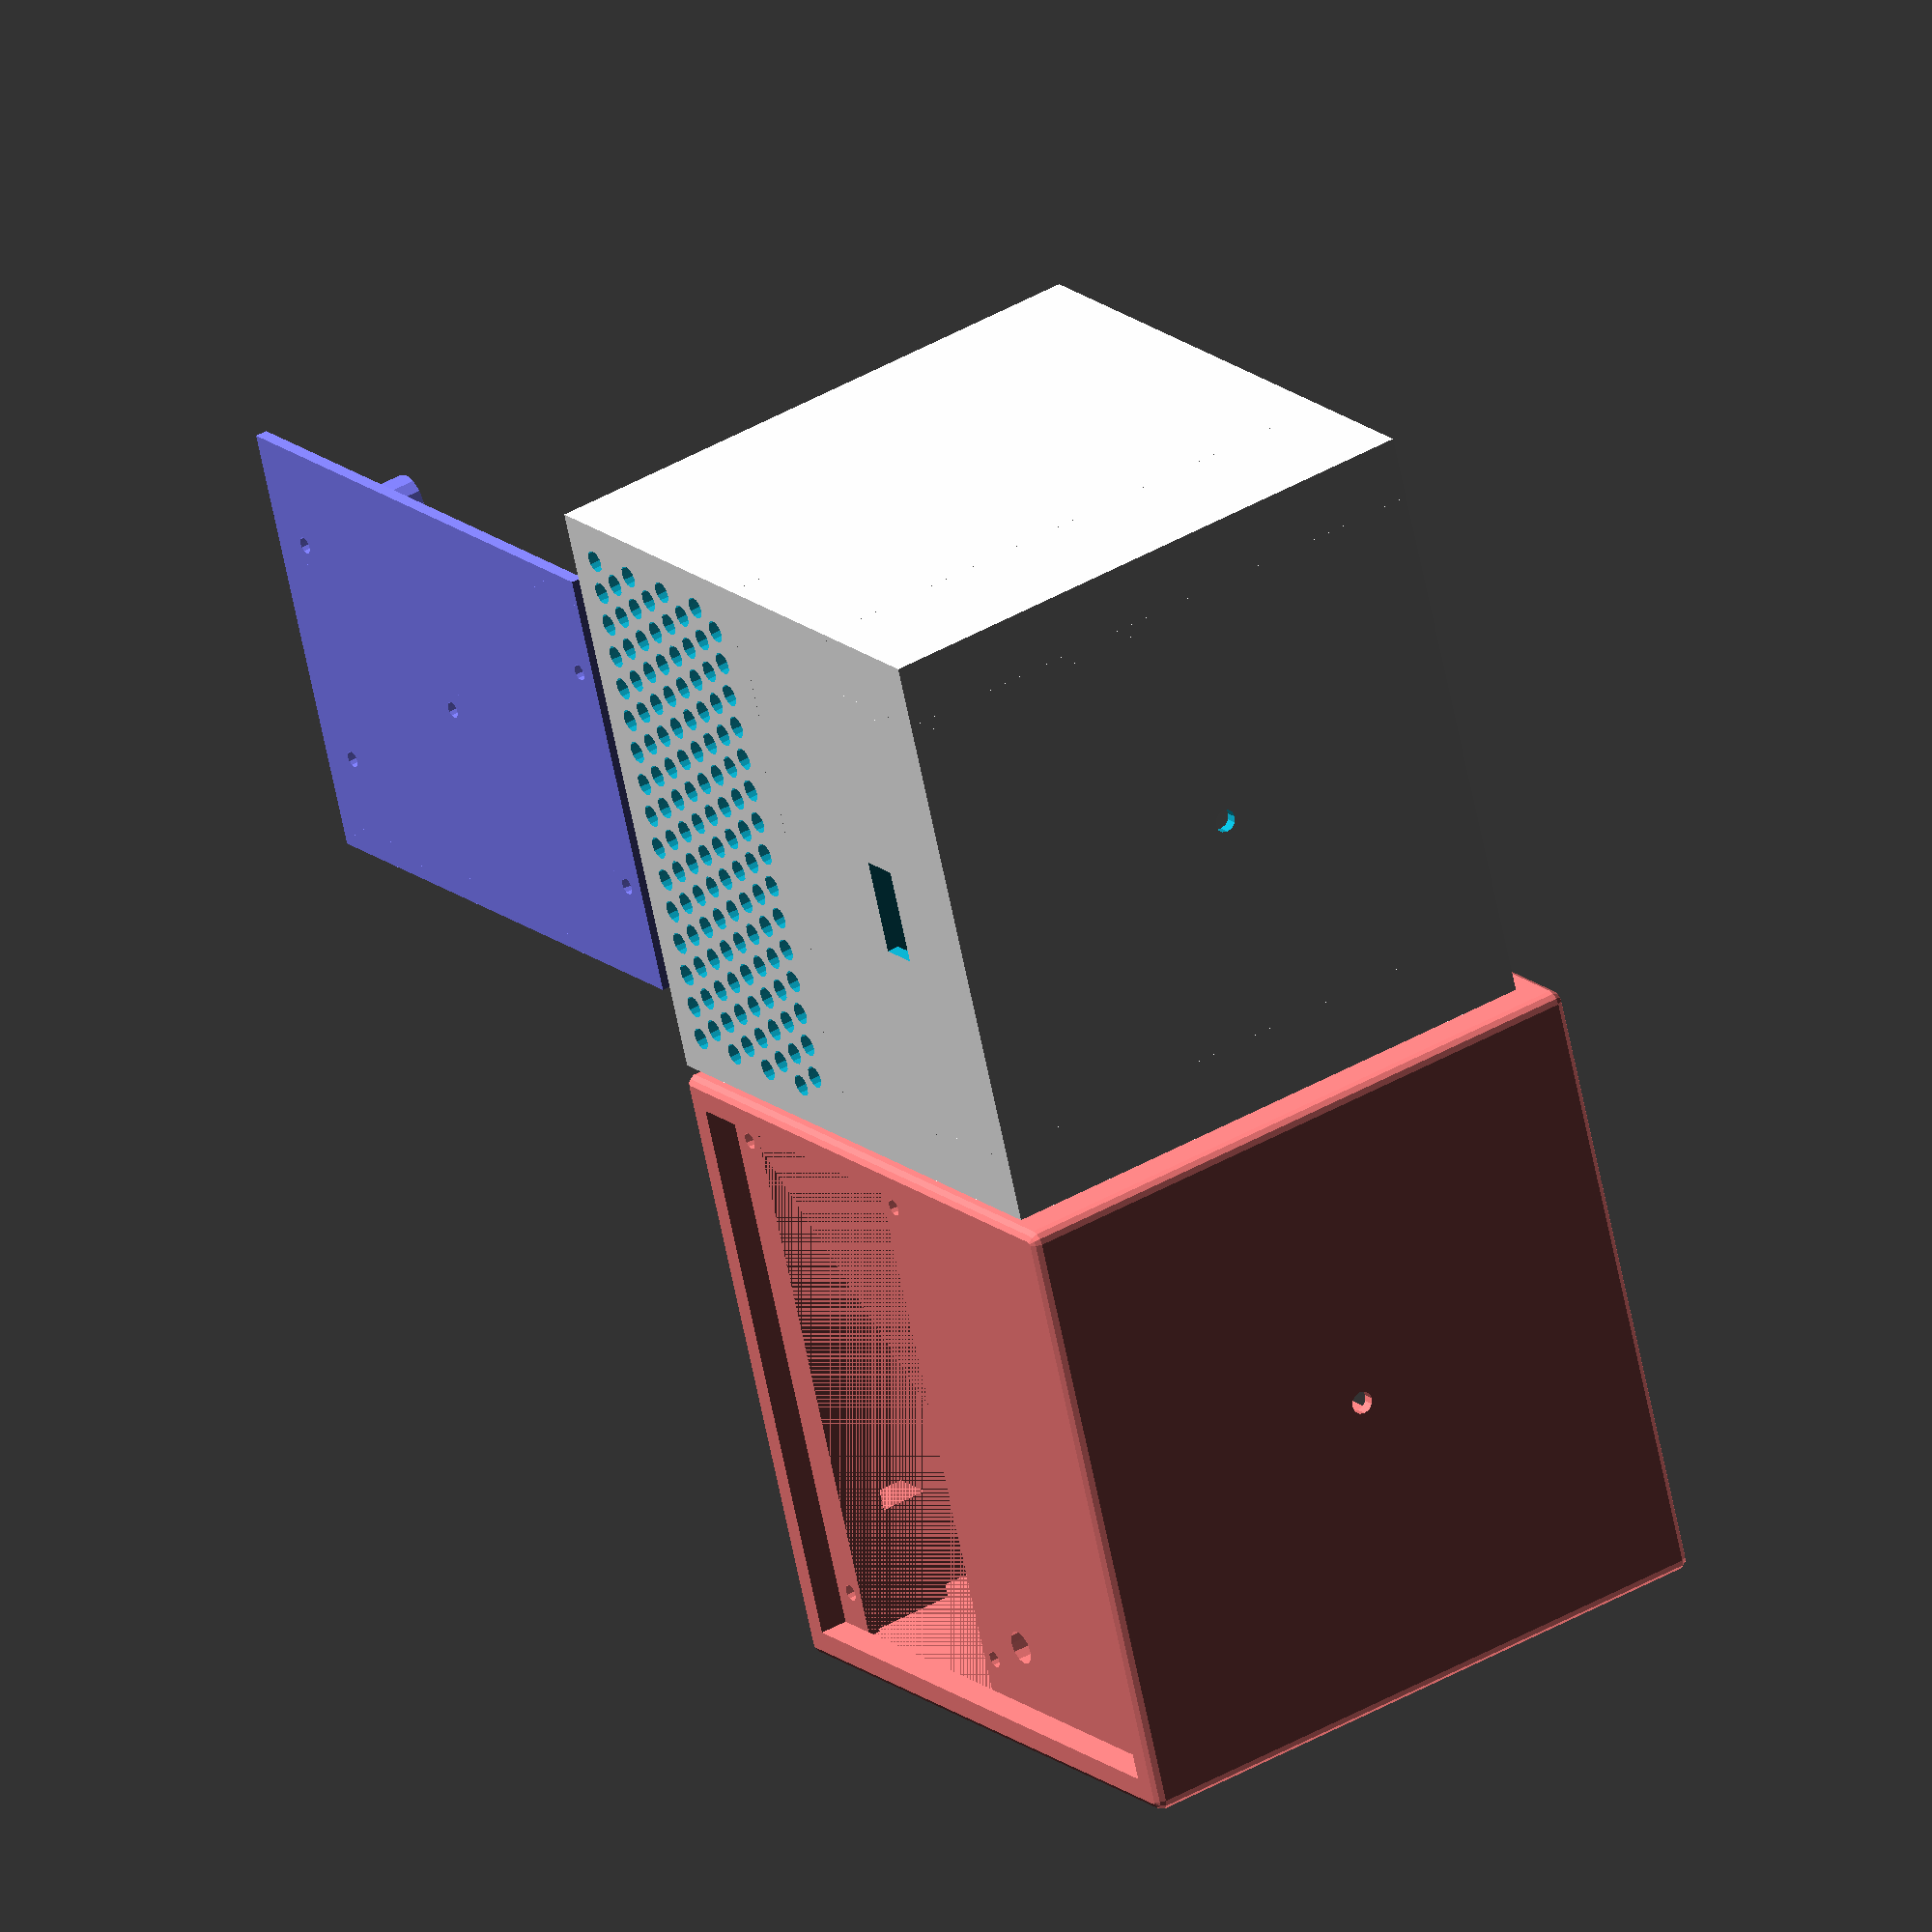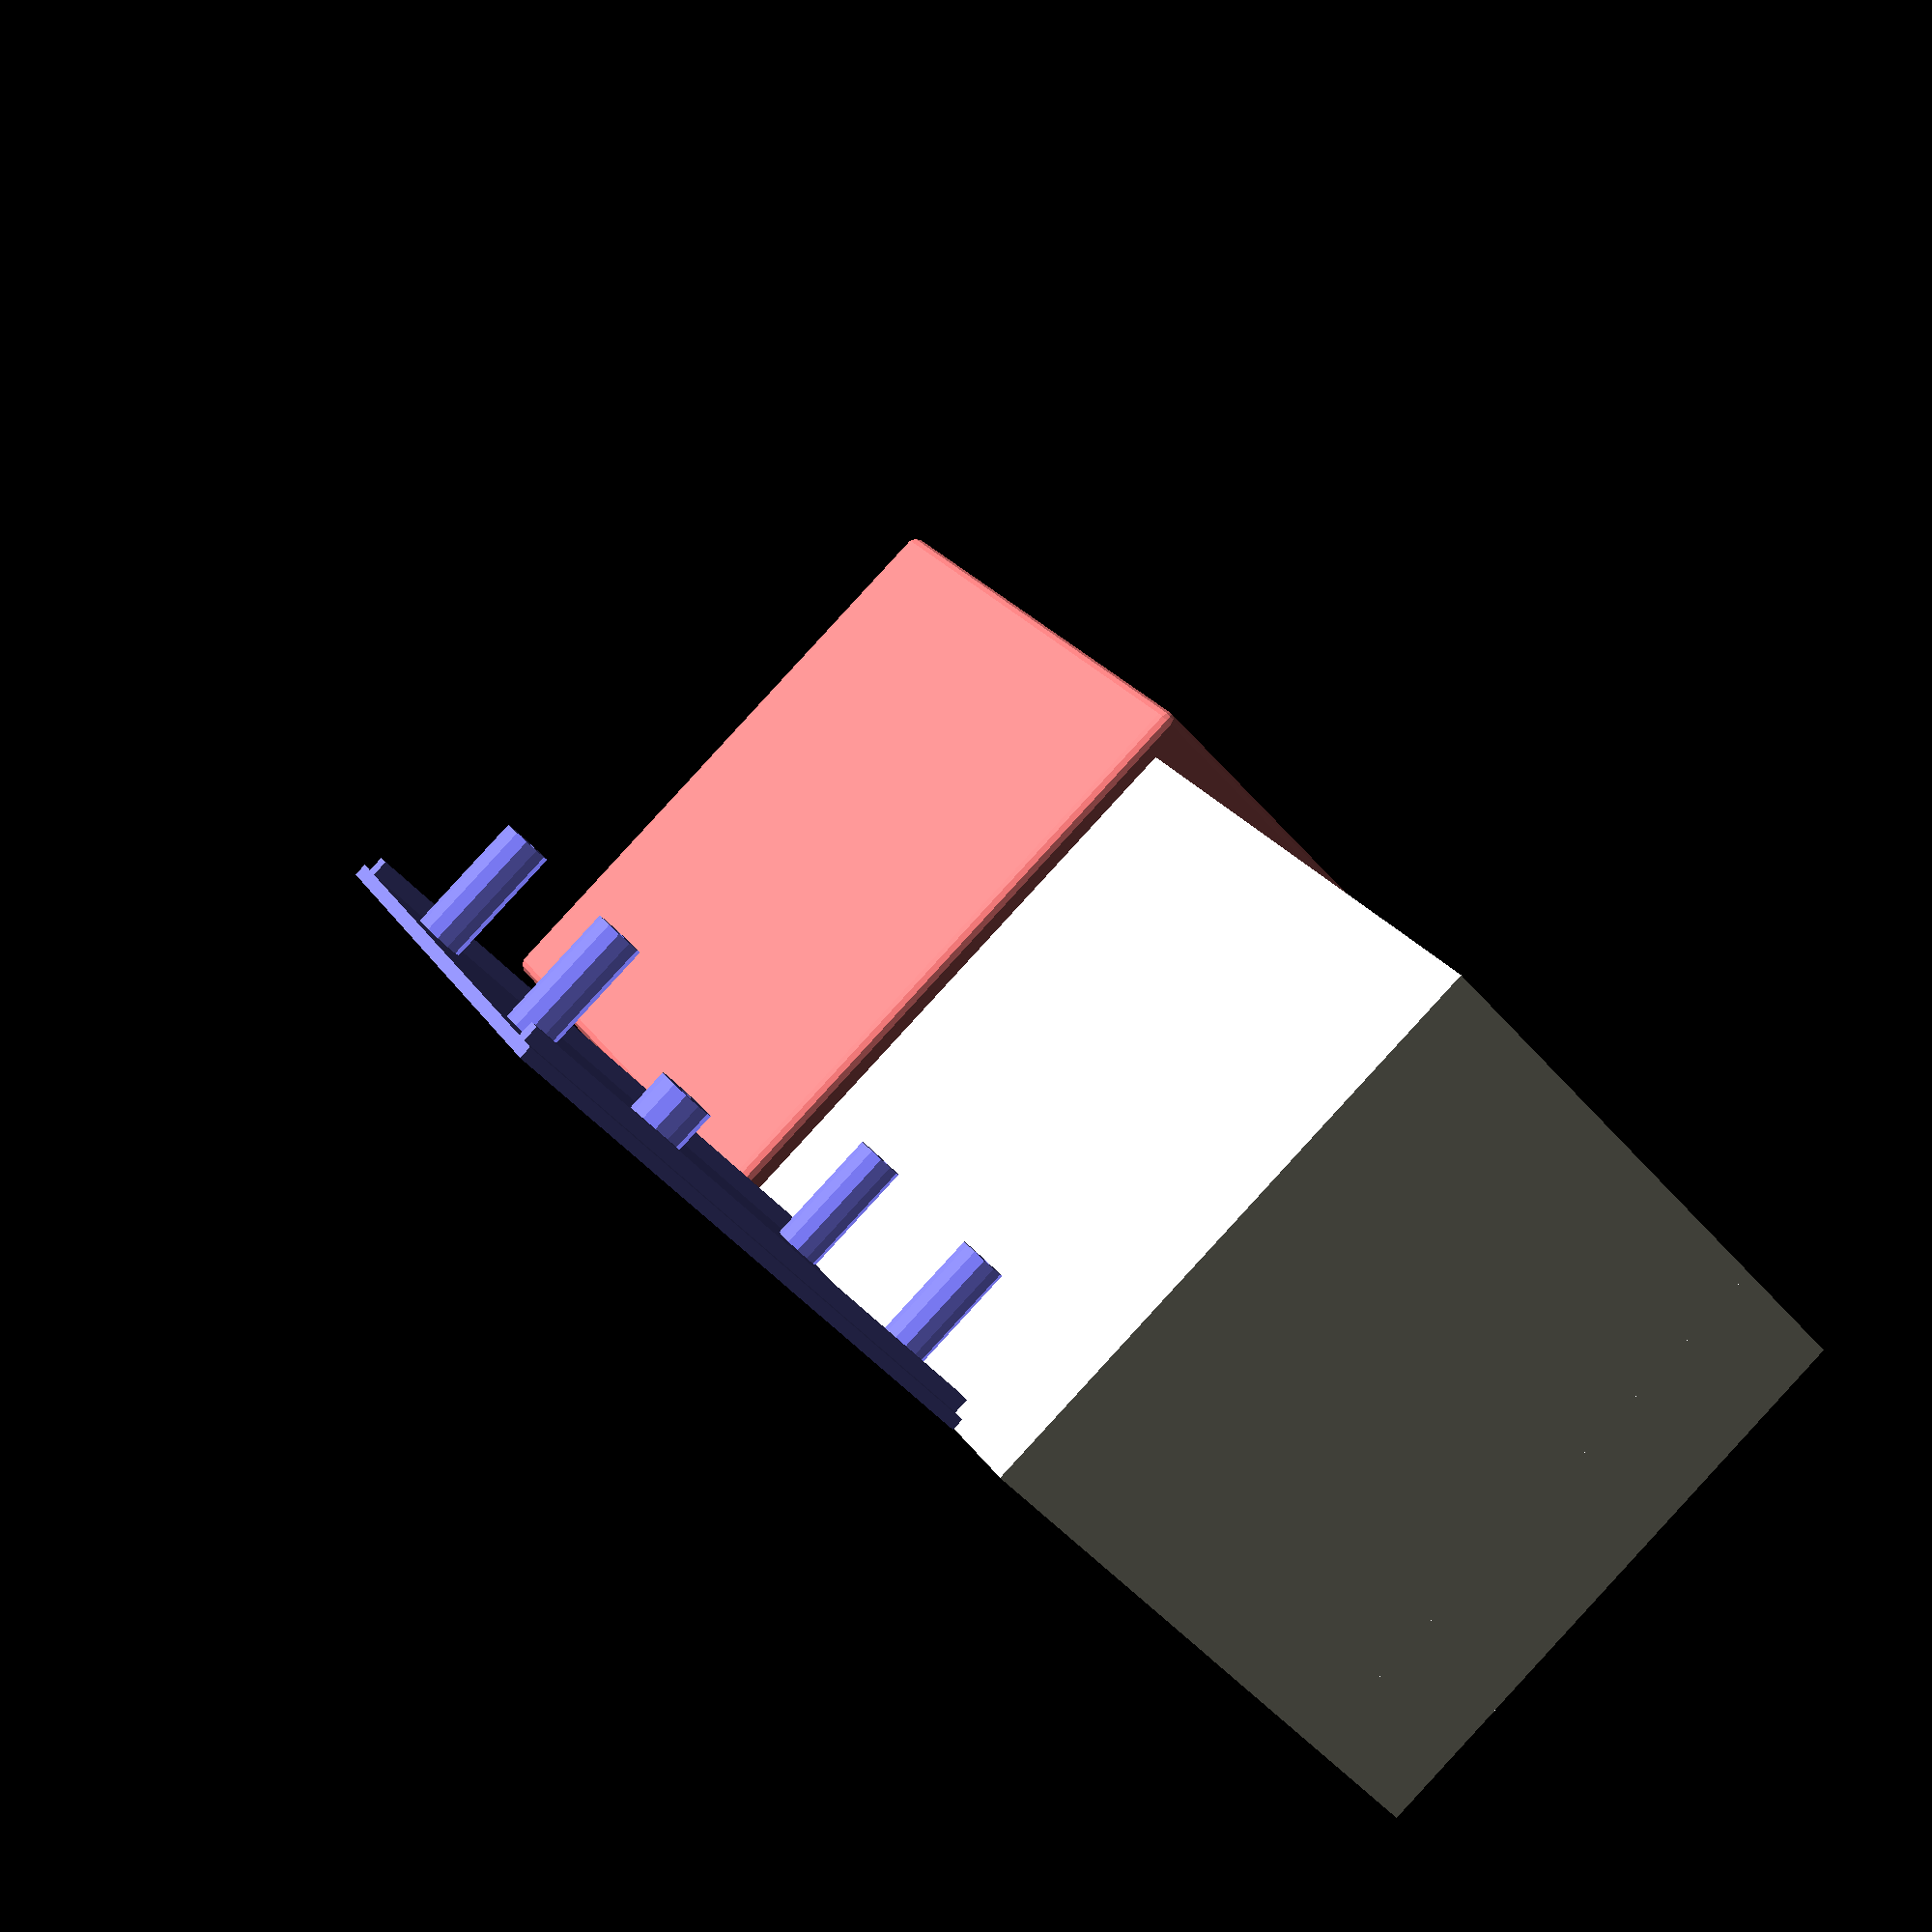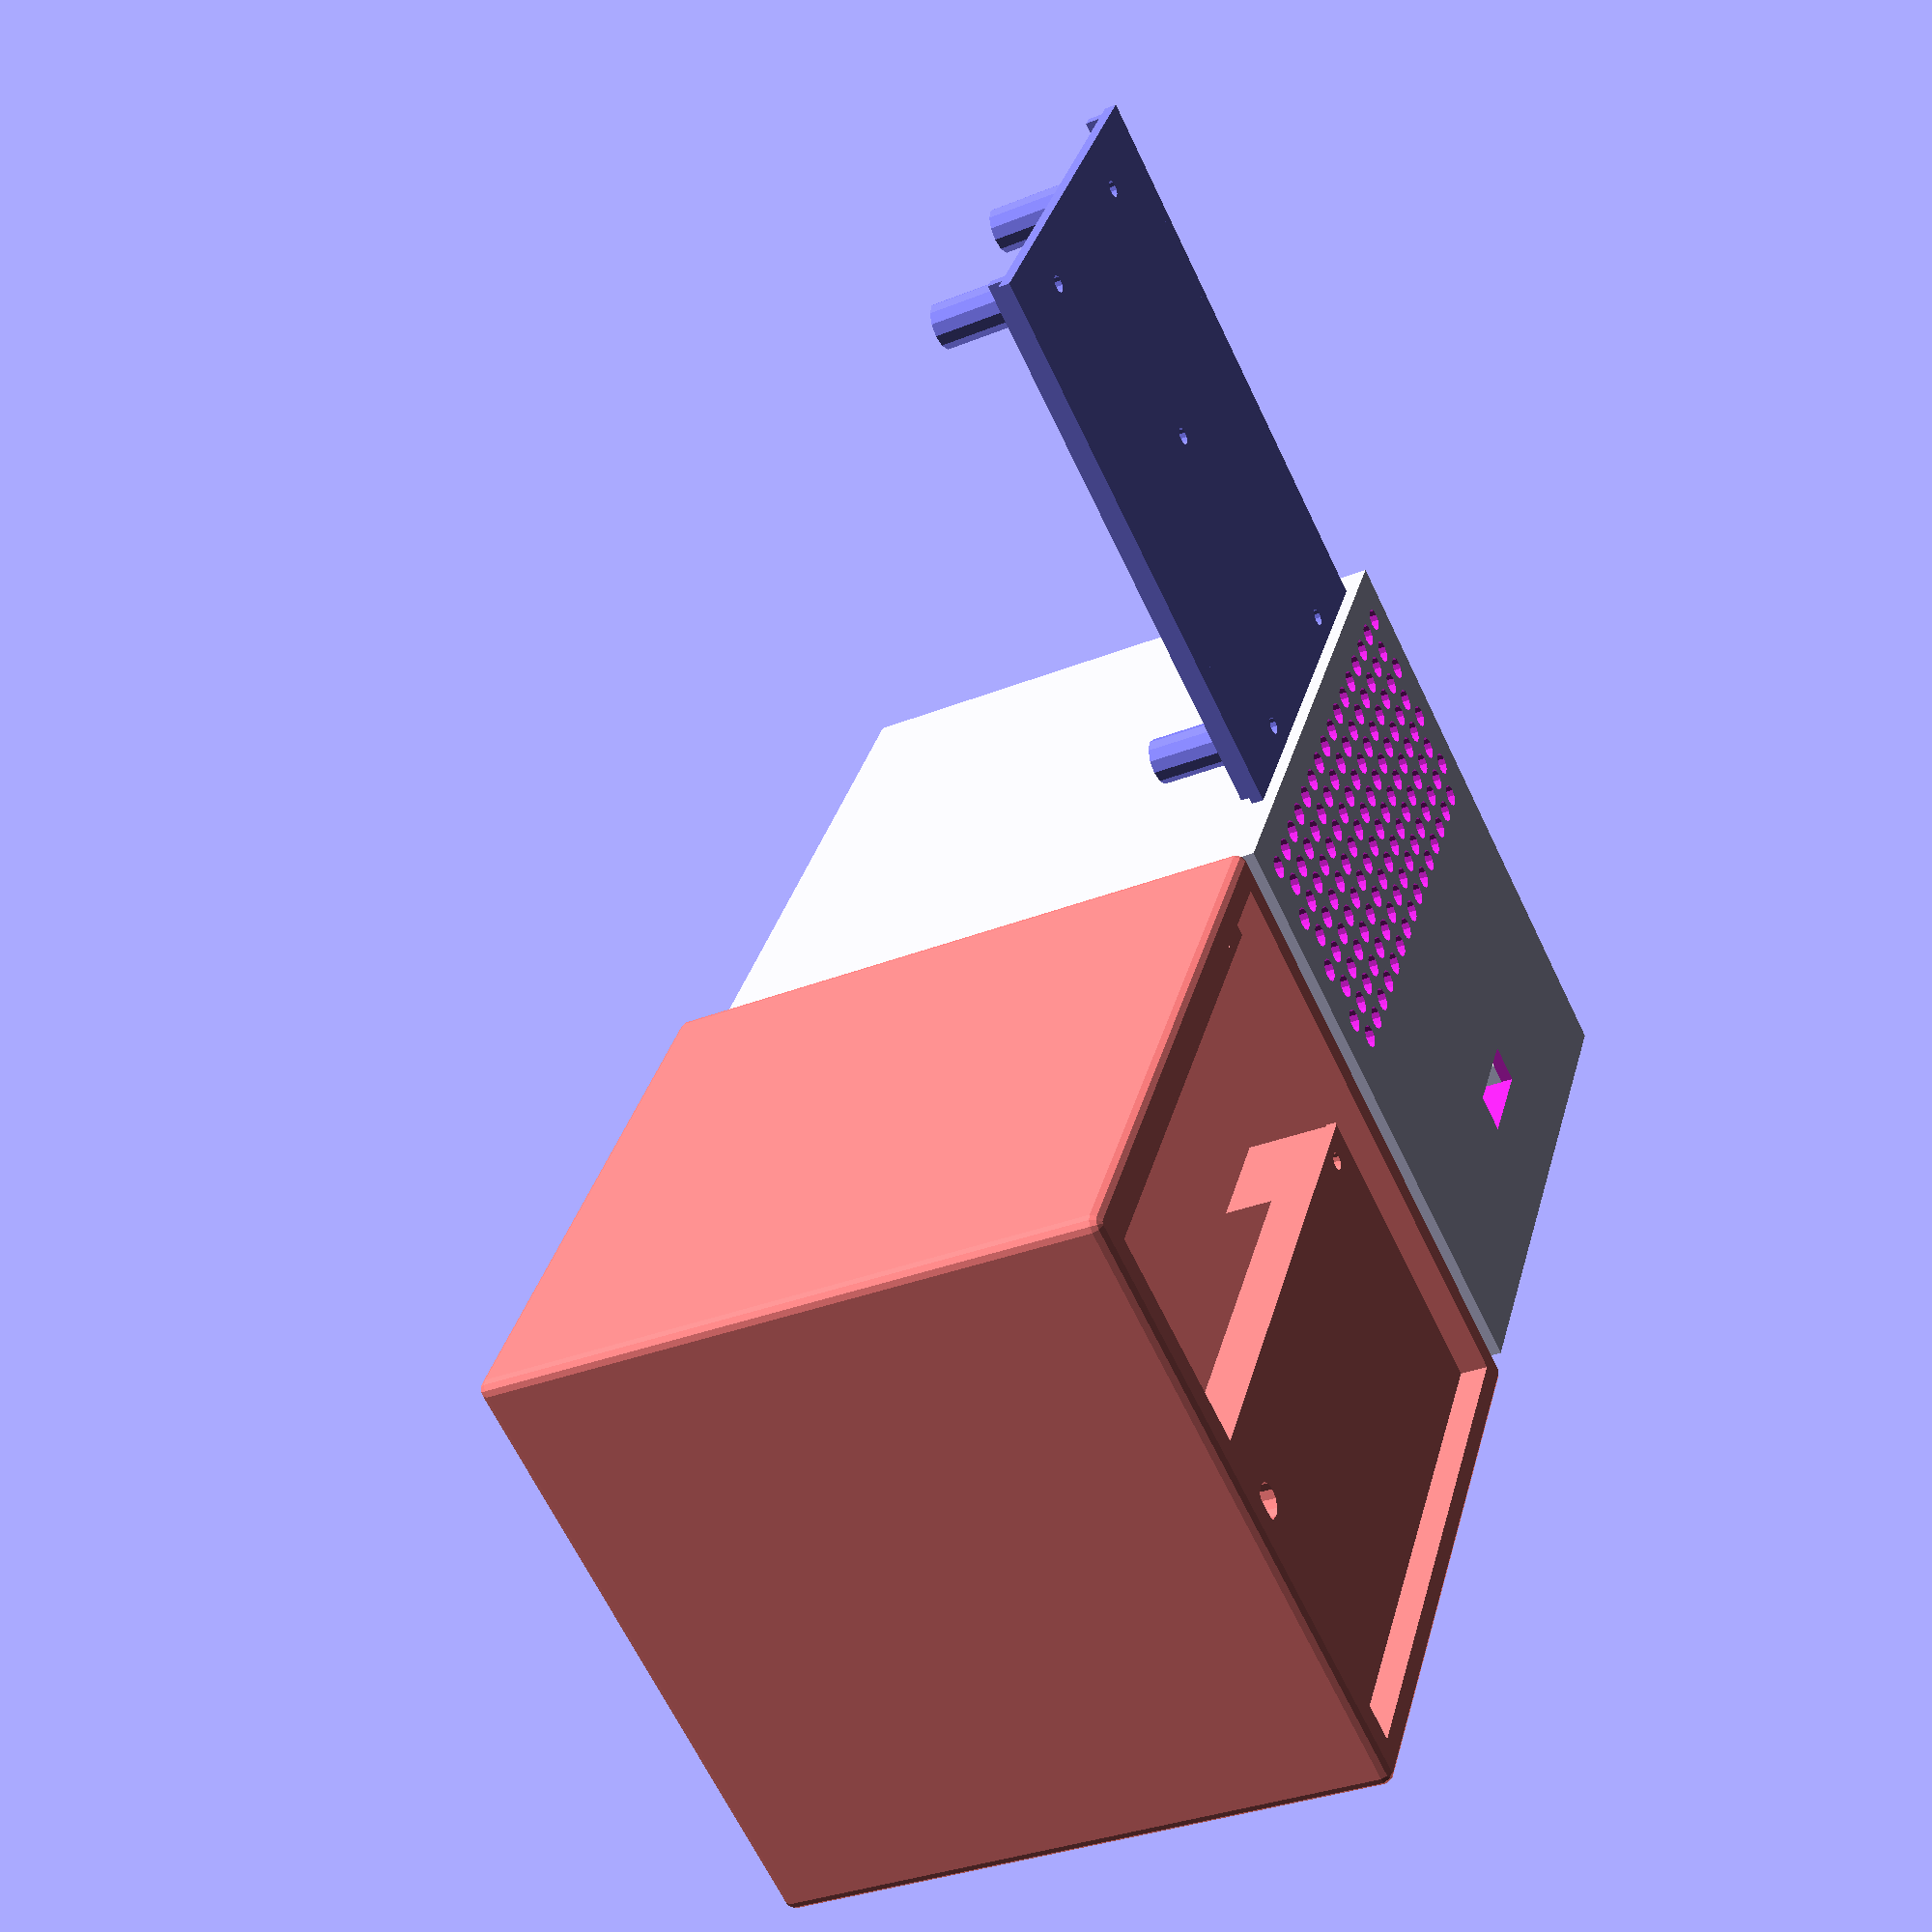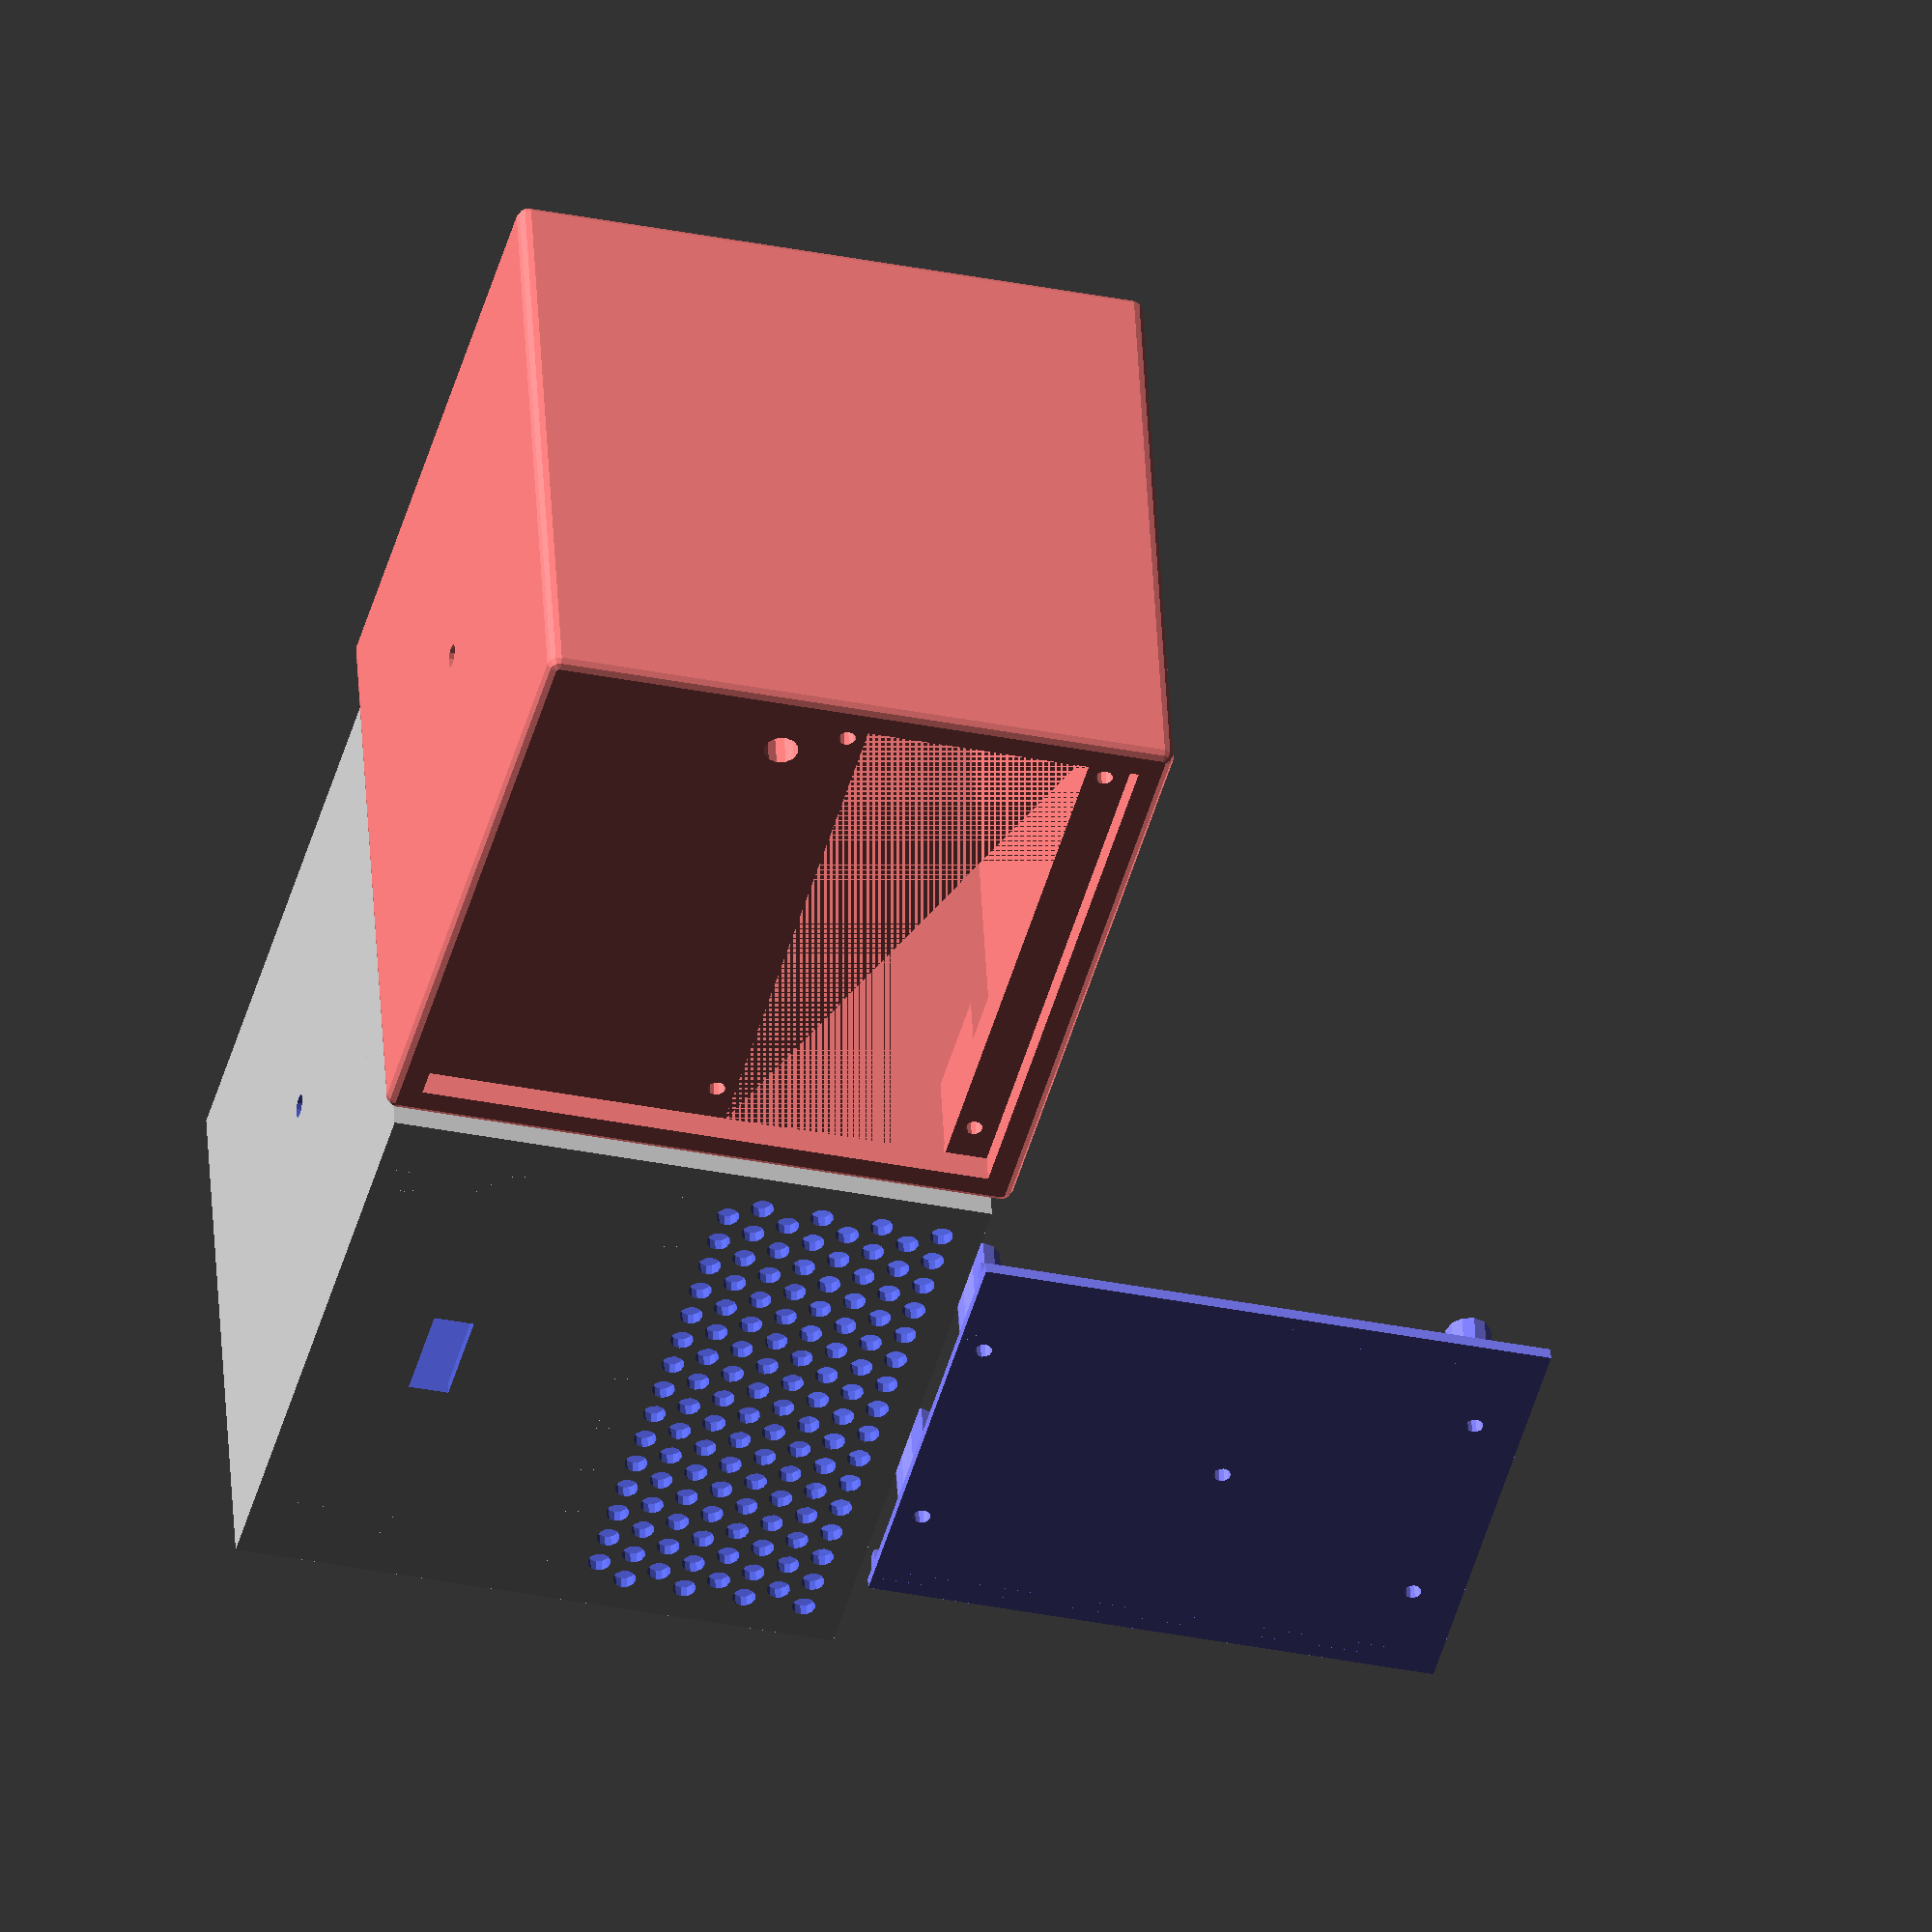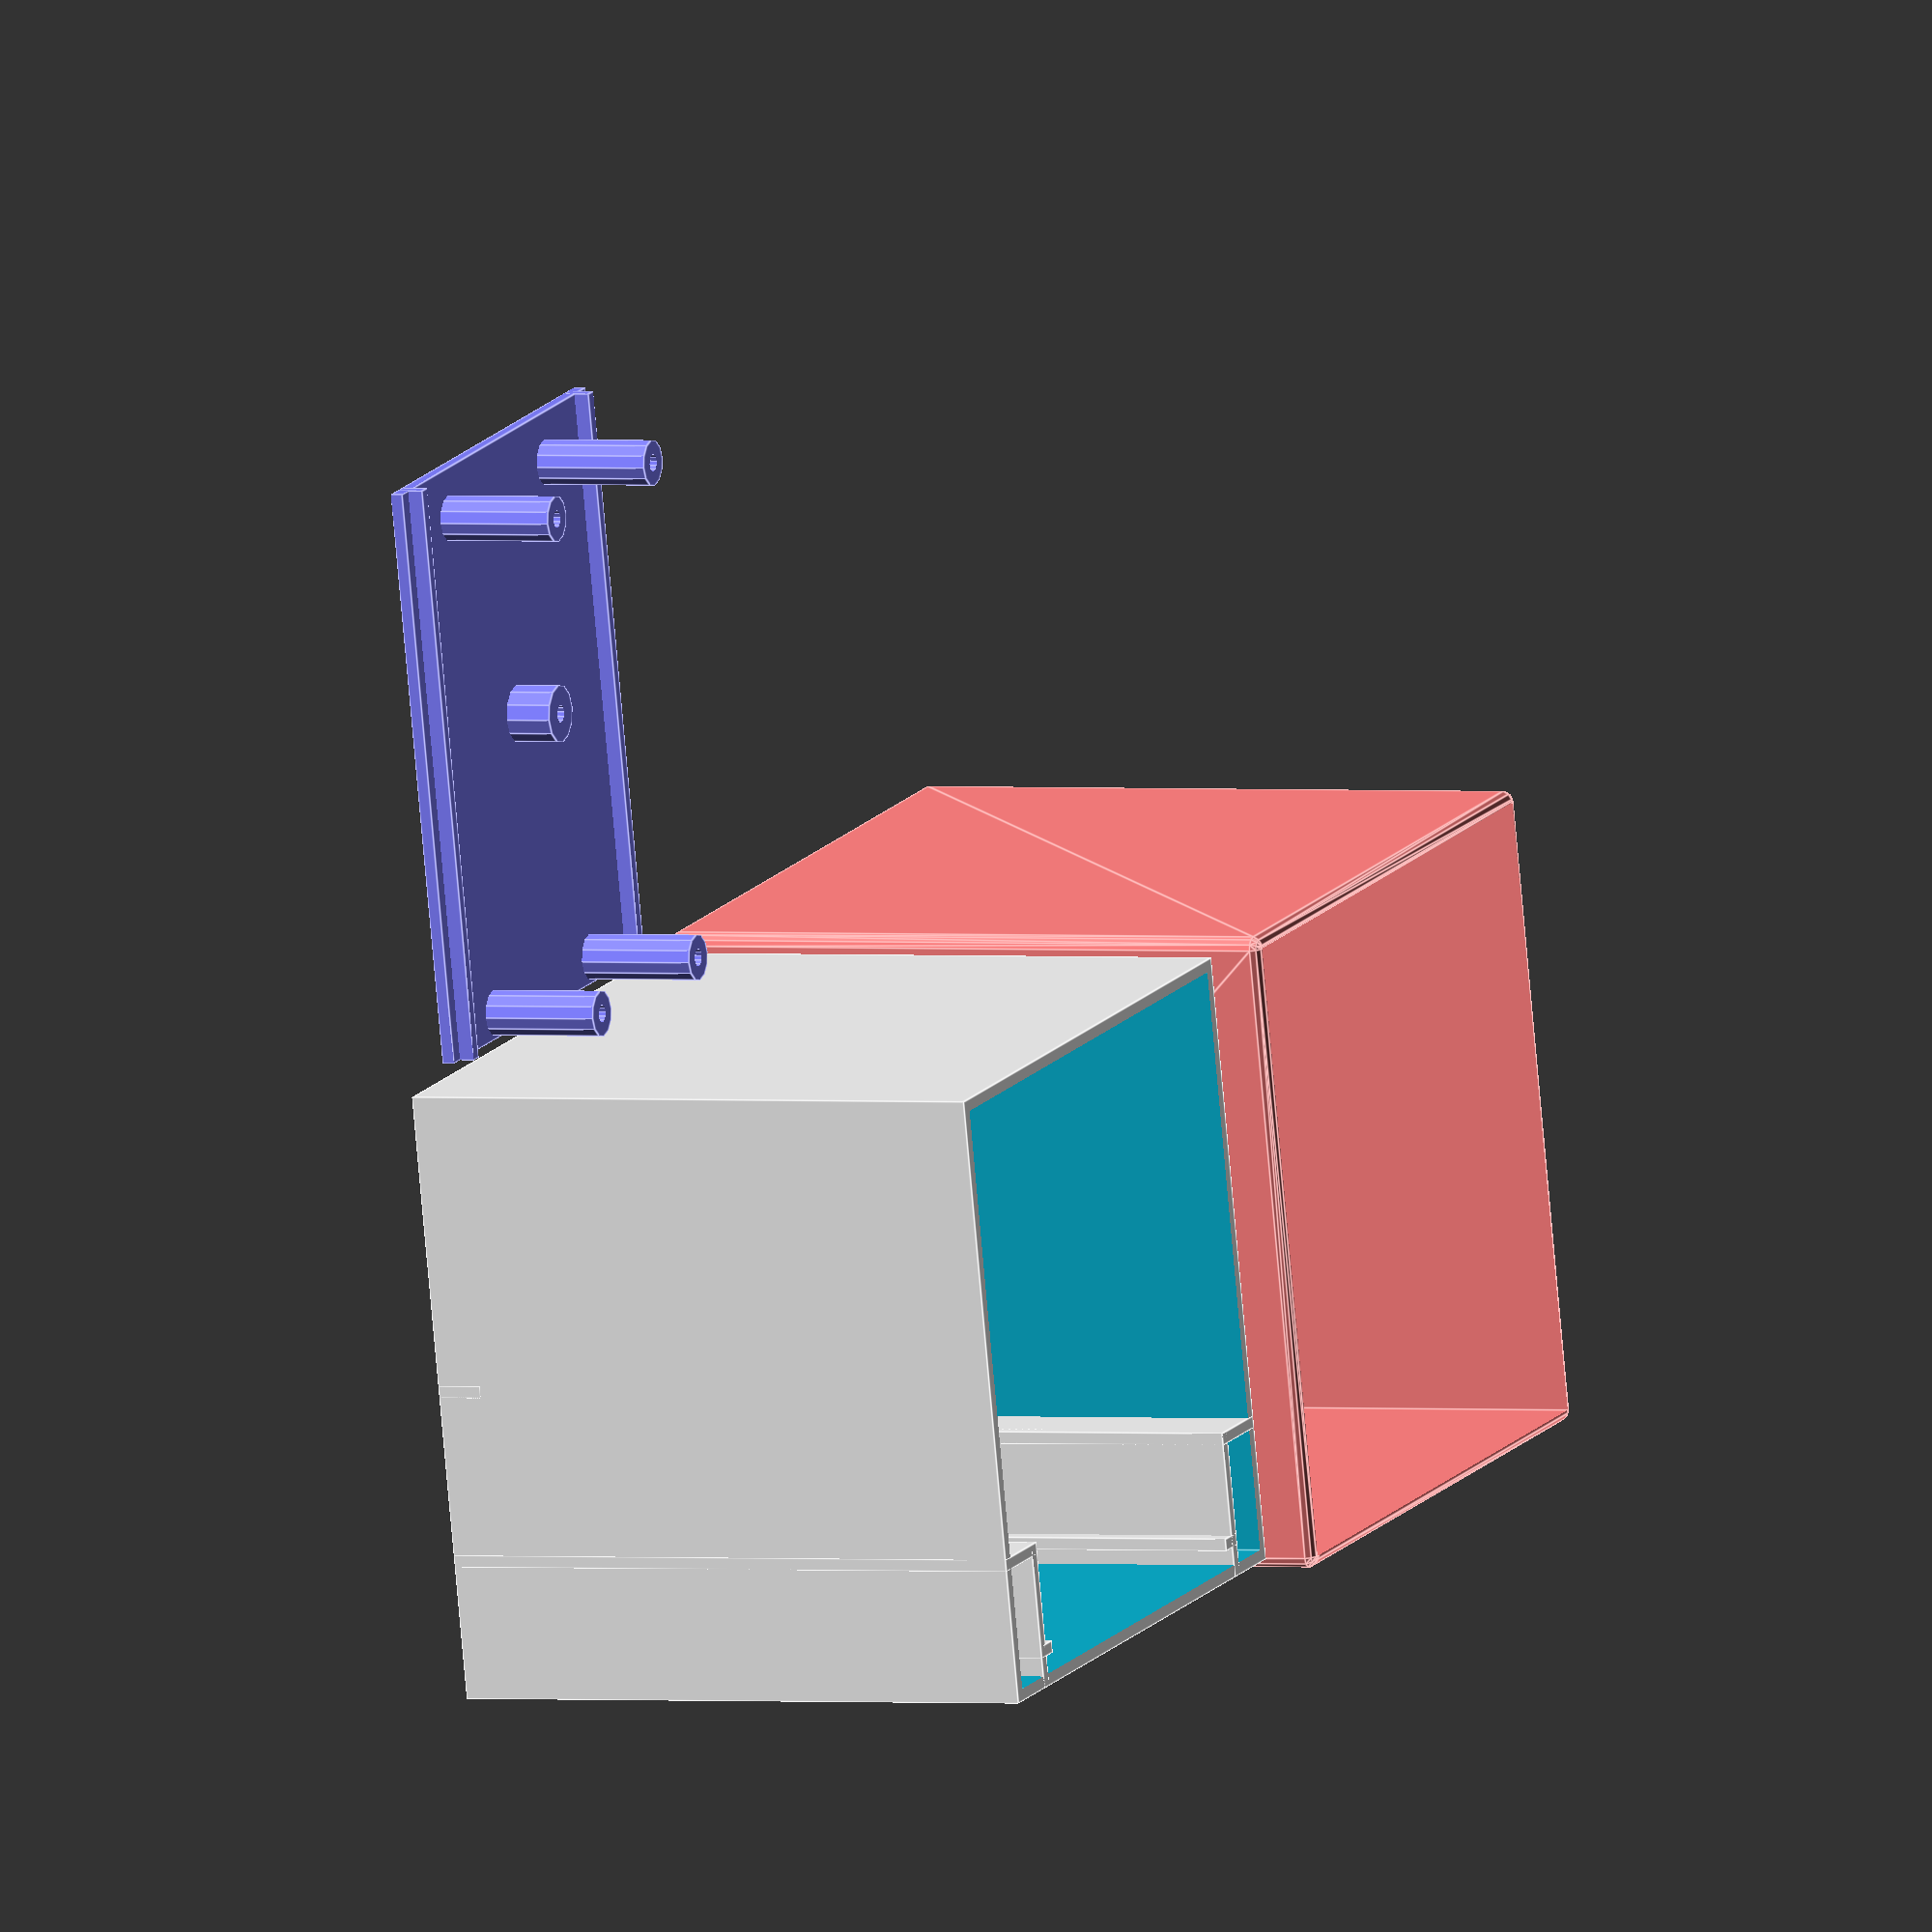
<openscad>
//-----------------------------------------------------------------------------
// https://github.com/v42net/Digital-Clock/Cases.scad              version 0.2
//-----------------------------------------------------------------------------
// Configuration parameters:

$fn = 12; // fix the number of fragments in a 360 degrees circle

DC_wt = 1.05;   // Wall thickness
DC_bt = 1.40;   // Backwall thickness (fits USB connector)
DC_ws = 0.25;   // Wall spacing 
DC_sd = 2.00;   // Screw diameter
DC_hd = 1.50;   // Hole diameter (for screws)
DC_vd = 2.00;	// Venthole diameter (grid in back)

PW_xy = 50.0;   // Plexiglass window size
PW_z  = 2.5;    // Plexiglass window thickness

DS_l  = 50.2;   // Display lenght 
DS_h  = 8;      // Height of display
DS_wd = 19.0;   // Width of display
DS_wb = 27;     // Width of board
DS_hx = 43.3;   // distance between center of mounting holes
DS_hy = 22.74;  // distance between center of mounting holes

LS_h  = 6;      // Light sensor mount height
LS_ds = 3;      // diameter of light sensor
LS_dm = 6;      // diameter of mounting pillar

CW_wt = 1.05;   // Case weights - wall thickness
CW_wx = 4.0;    // Case weights - x size of a weight
CW_wy = 10.0;   // Case weights - y size of a weight

NM_bl = 48.4;   // NodeMCU board length
NM_dx = 20.5;   // X distance between center of mounting holes
NM_dy = 43.4;   // Y distance between center of mounting holes
NM_pd = 4.0;    // Diameter of mounting pillars
NM_ph = 10.0;   // Height of mounting pillars

NM_ch = 3.0;    // Height of micro-USB connector
NM_cw = 8.0;    // Width of micro-USB connector
NM_cv = -1.2;   // Vertical offset relative to bottom of board

//-----------------------------------------------------------------------------
// Calculated parameters:

OC_xyz = DS_l + 4*(DC_wt+DC_ws);    // Outer cube xyz sizes
OC_i   = OC_xyz - 2*DC_wt;          // Outer cube inside
IC_xy  = DS_l + 2*(DC_wt+DC_ws);    // Inner cube xy sizes
IC_z   = OC_xyz - PW_z - DC_wt - DC_ws; // Inner cube z size
IC_i   = IC_xy - 2*DC_wt;           // Inner cube xy inside
IC_iz  = IC_z  - DC_bt;             // Inner cube z inside

VH_hd  = DC_vd+DC_wt;               // H distance between center of ventholes
VH_hn  = floor (DS_l/VH_hd);	    // Horizontal number of ventholes
VH_tl  = (IC_xy-VH_hn*VH_hd)/2;     // Center position of topleft venthole
VH_vd  = VH_hd * 0.866;             // V distance between center of ventholes
VH_vn  = floor ((DS_l/2-DC_wt*2)/VH_vd); // Vertical number of ventholes

CW_iw  = DC_wt + CW_wy + 2*DC_ws + CW_wt;   // height of inner wall next to weight
CW_tw  = DC_wt + CW_wx + 2*DC_ws + CW_wt;   // width of top wall above the weight
CW_ix  = DC_wt + CW_wx + 2*DC_ws;           // x position of first inner wall
CW_x   = IC_xy-DC_wt-CW_wt-CW_wx-2*DC_ws;   // x position of both second walls
CW_y   = IC_xy - CW_iw;                     // y position of all of these walls

CW_rw  = 2*CW_wt + DC_ws;                   // width of ridges for MCU mount
CW_rx  = CW_x - CW_rw + CW_wt;              // x position second ridge
CW_ry  = IC_xy - 2*DC_wt - CW_wt - 2*DC_ws; // y position both ridges

NM_sw  = IC_xy - 2*CW_tw - 2* DC_ws;    // NodeMCU mounting surface width
NM_sl  = IC_iz - DC_ws;                 // NodeMCU mounting surface length
NM_cx  = NM_sw / 2;                     // NodeNCU x center position 
NM_cy  = NM_bl / 2 - DC_ws;             // NodeNCU y center position 

//-----------------------------------------------------------------------------
// Render the case:

Front();        // Render the front in printing position
// TestFront();    // Render the front in its final position
Back();         // Render the back in printing & final position
Mount();        // Render the MCU mount in printing position
// TestMount();    // Render the MCU mount in its final position

//-----------------------------------------------------------------------------
module Front() {

    color ([1,0.5,0.5])
    translate ([DC_wt-OC_xyz,DC_wt,DC_wt]) {
        difference() {
            FrontBase();
            FrontHoles();
        }
    }
}
module TestFront() {
    translate ([0,0,OC_xyz])
    rotate ([0,180,0])
    Front();
}
module FrontBase() {
    
    d = (OC_i - DS_l) / 2;      // xy offset of display mount
    p = (OC_i - PW_xy) / 2;     // xy offset of window
    sx = d + LS_dm;             // x offset of light sensor
    sy = d + DS_wb + LS_dm / 2; // y offset of light sensor
    z = PW_z - DC_wt + DC_ws;   // z offset of display mount & light sensor

    difference() {
        minkowski() {
            cube ([OC_i, OC_i, OC_i]);
            sphere (r=DC_wt);
        }
        rotate ([90,0,0]) translate ([OC_i/2,OC_i/2,-OC_i-DC_wt-1]) {
            cylinder (h=DC_wt+2,d=DC_sd); // bottom screw
        }
        translate ([p, p, -DC_wt]) cube ([PW_xy, PW_xy, PW_z]); // window
        translate ([0, 0, PW_z]) cube ([OC_i, OC_i, OC_i]); // inside
    }
    translate ([d, d, z]) cube ([DS_l, DS_wb, DS_h]); // display mount
    translate ([sx, sy, z]) cylinder (h=LS_h, d=LS_dm+0.001); // light sensor
}
module FrontHoles() {

    dl = DS_l + 2*DC_ws;                            // length of display hole
    dw = DS_wd + 2*DC_ws;                           // width of display hole
    dx = (OC_i - DS_l) / 2 - DC_ws;                 // x offset of display hole
    dy = (OC_i - DS_l + DS_wb - DS_wd) / 2 - DC_ws; // y offset of display hole
    dz = PW_z - DC_wt;                              // z offset of display hole

    cl = 30;                                        // length of connector hole
    cw = DS_wb + 2*DC_ws;                           // width of connector hole
    cx = (OC_i - cl) / 2;                           // x offset of connector hole
    cy = (OC_i - DS_l) / 2 - DC_ws;                 // y offset of connector hole
    cz = PW_z - DC_wt + DS_h / 2;                   // z offset of connector hole

    hh = OC_xyz;                                    // "height" of all holes
    hx = OC_i / 2;                                  // x-ref for mounting holes
    hy = (OC_i - DS_l + DS_wb) / 2;                 // y-ref for mounting holes

    sx = (OC_i - DS_l) / 2 + LS_dm;                 // x offset of light sensor
    sy = (OC_i - DS_l) / 2 + DS_wb + LS_dm / 2;     // y offset of light sensor
    
    translate ([cx, cy, cz]) cube ([cl, cw, hh]);        // hole for connector
    translate ([dx, dy, dz-0.001]) cube ([dl, dw, hh]);  // hole for display

    translate ([hx-DS_hx/2,hy-DS_hy/2,0]) cylinder (h=hh,d=DC_hd); // screw holes
    translate ([hx-DS_hx/2,hy+DS_hy/2,0]) cylinder (h=hh,d=DC_hd); // screw holes
    translate ([hx+DS_hx/2,hy-DS_hy/2,0]) cylinder (h=hh,d=DC_hd); // screw holes
    translate ([hx+DS_hx/2,hy+DS_hy/2,0]) cylinder (h=hh,d=DC_hd); // screw holes
   
    translate ([sx, sy, 0]) cylinder (h=hh, d=LS_ds); // hole for light sensor
}
module Back() {

    translate ([DC_wt + DC_ws, DC_wt + DC_ws, 0]) {
        difference() {
            BackBase();
            BackVents();
            BackConnector();
        }
    }
}
module BackBase() {

    difference() {
        cube ([IC_xy, IC_xy, IC_z]);
        translate ([DC_wt, DC_wt, DC_wt]) cube ([IC_i, IC_i, IC_z]);

        translate ([IC_xy/2, IC_xy+1, OC_xyz/2]) // bottom screw
            rotate ([90,0,0]) cylinder (h=DC_wt+2,d=DC_sd);
    }

    
    // ridge to strengthen the ventilation grid
    translate ([0,IC_xy/2-DC_wt,0]) cube ([IC_xy, DC_wt, DC_bt+2.5]);
    
    // walls around the two case weights (for stability)
    translate ([CW_ix,CW_y,0]) cube ([CW_wt,CW_iw,IC_z]);
    translate ([CW_x,CW_y,0]) cube ([CW_wt,CW_iw,IC_z]);
    translate ([0,CW_y,0]) cube ([CW_tw,CW_wt,IC_z]);
    translate ([CW_x,CW_y,0]) cube ([CW_tw,CW_wt,IC_z]);

    // ridges for the MCU mounting surface
    translate ([CW_ix,CW_ry,0]) cube ([CW_rw,CW_wt,IC_z]);
    translate ([CW_rx,CW_ry,0]) cube ([CW_rw,CW_wt,IC_z]);
}
module BackVents() {

    for (v = [1:2:VH_vn]) {
        y1 = VH_tl + VH_hd/2 + (v-1) * VH_vd;
        y2 = VH_tl + VH_hd/2 + v * VH_vd;
        for (h = [1:1:VH_hn]) {
            x1 = VH_tl + VH_hd/2 + (h-1) * VH_hd;
            x2 = VH_tl + VH_hd + (h-1) * VH_hd;
            translate ([x1,y1,-1]) cylinder (h=50,d=DC_vd);
            if ((h < VH_hn) && (v < VH_vn)) {
                translate ([x2,y2,-1]) cylinder (h=50,d=DC_vd);
            }
        }
    }
    
}
module BackConnector() {

    w = NM_cw + 2*DC_ws;
    h = NM_ch + 2*DC_ws;
    x = (IC_xy - w)/2;
    y = IC_xy - h - 2*DC_wt - NM_ph - NM_cv + NM_ch/2;

    translate ([x,y,-1]) cube ([w, h, 50]);
}
module Mount() {
    color ([0.5,0.5,1]) 
    mirror ([0,1,0]) 
    translate ([DC_wt + 2*DC_ws + CW_tw,0,0]) {
        difference() {
            MountBase();
            MountHoles();
        }
    }
}
module TestMount() {
    translate ([0, IC_xy, DC_bt+DC_ws])
    rotate ([-90,0,0]) mirror ([0,0,1])
    Mount();
}
module MountBase() {
    cube ([NM_sw, NM_sl, DC_wt]);
    // cube ([NM_sw, DC_wt, DC_wt+NM_ph]); // to check the orientation

    // Positioning ridges
    translate ([CW_wt+DC_ws,0,0]) cube ([CW_wt, NM_sl, DC_wt+CW_wt+DC_ws]);
    translate ([NM_sw-2*CW_wt-DC_ws,0,0]) cube ([CW_wt, NM_sl, DC_wt+CW_wt+DC_ws]);
    
    // NodeMCU mounting pillars
    translate ([NM_cx-NM_dx/2, NM_cy-NM_dy/2, 0]) cylinder (d=NM_pd, h=DC_wt+NM_ph);
    translate ([NM_cx-NM_dx/2, NM_cy+NM_dy/2, 0]) cylinder (d=NM_pd, h=DC_wt+NM_ph);
    translate ([NM_cx+NM_dx/2, NM_cy-NM_dy/2, 0]) cylinder (d=NM_pd, h=DC_wt+NM_ph);
    translate ([NM_cx+NM_dx/2, NM_cy+NM_dy/2, 0]) cylinder (d=NM_pd, h=DC_wt+NM_ph);
    
    // Bottom screw
    translate ([NM_sw/2, OC_xyz/2 - DC_bt - DC_ws, 0]) cylinder (h=5,d=5);
}
module MountHoles() {

    translate ([NM_cx-NM_dx/2, NM_cy-NM_dy/2, -1]) cylinder (d=DC_hd, h=DC_wt+NM_ph+2);
    translate ([NM_cx-NM_dx/2, NM_cy+NM_dy/2, -1]) cylinder (d=DC_hd, h=DC_wt+NM_ph+2);
    translate ([NM_cx+NM_dx/2, NM_cy-NM_dy/2, -1]) cylinder (d=DC_hd, h=DC_wt+NM_ph+2);
    translate ([NM_cx+NM_dx/2, NM_cy+NM_dy/2, -1]) cylinder (d=DC_hd, h=DC_wt+NM_ph+2);
    
    translate ([NM_sw/2, OC_xyz/2 - DC_bt - DC_ws, -1]) cylinder (h=7,d=DC_hd);
}
//-----------------------------------------------------------------------------
































</openscad>
<views>
elev=318.5 azim=290.2 roll=234.9 proj=o view=wireframe
elev=271.6 azim=236.6 roll=222.6 proj=p view=wireframe
elev=31.9 azim=240.5 roll=119.7 proj=p view=wireframe
elev=134.8 azim=255.1 roll=2.8 proj=o view=wireframe
elev=358.9 azim=167.5 roll=294.2 proj=o view=edges
</views>
